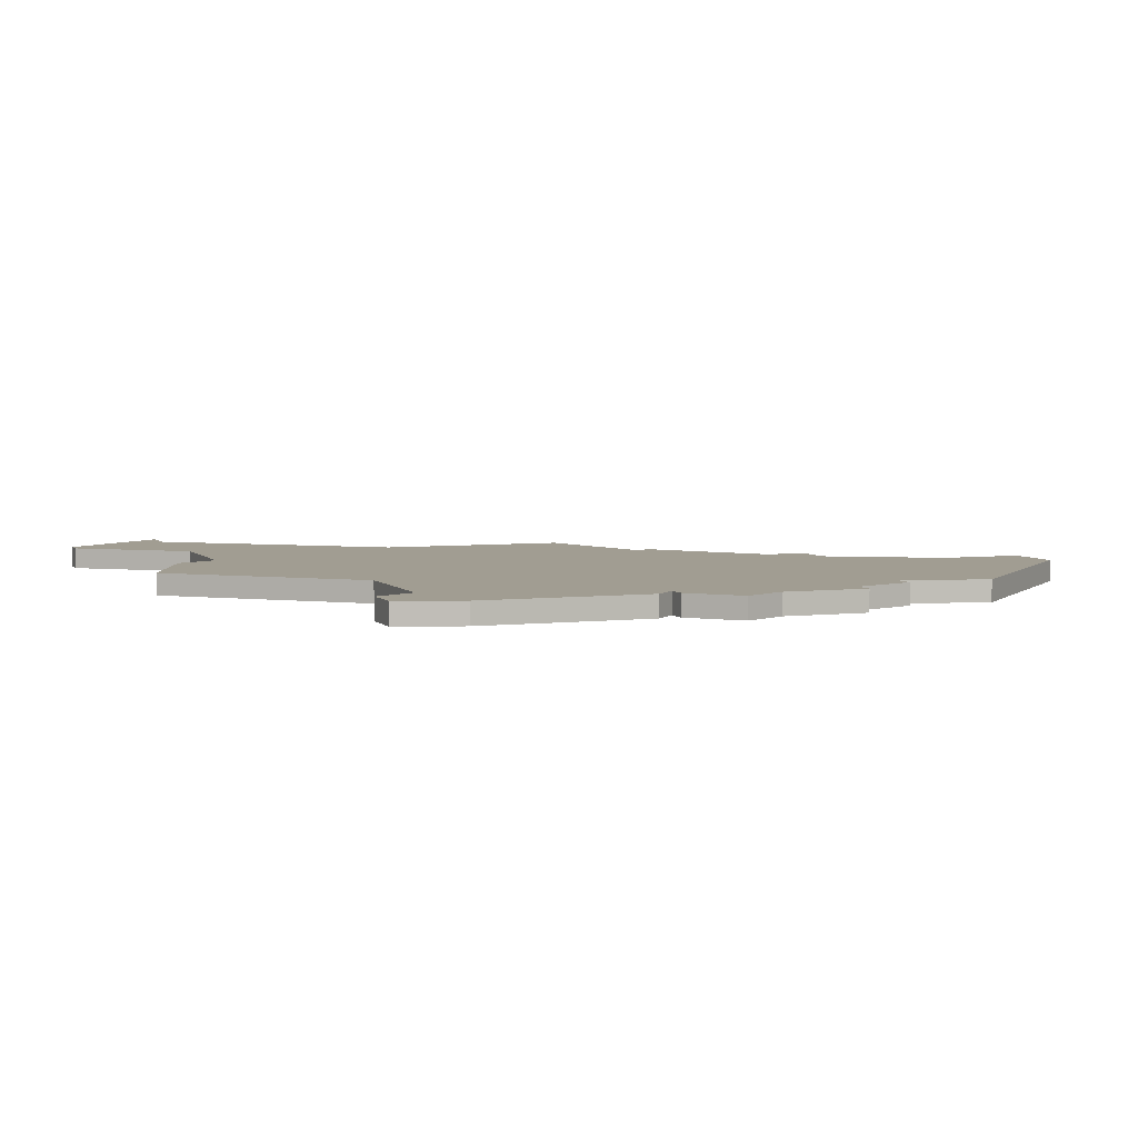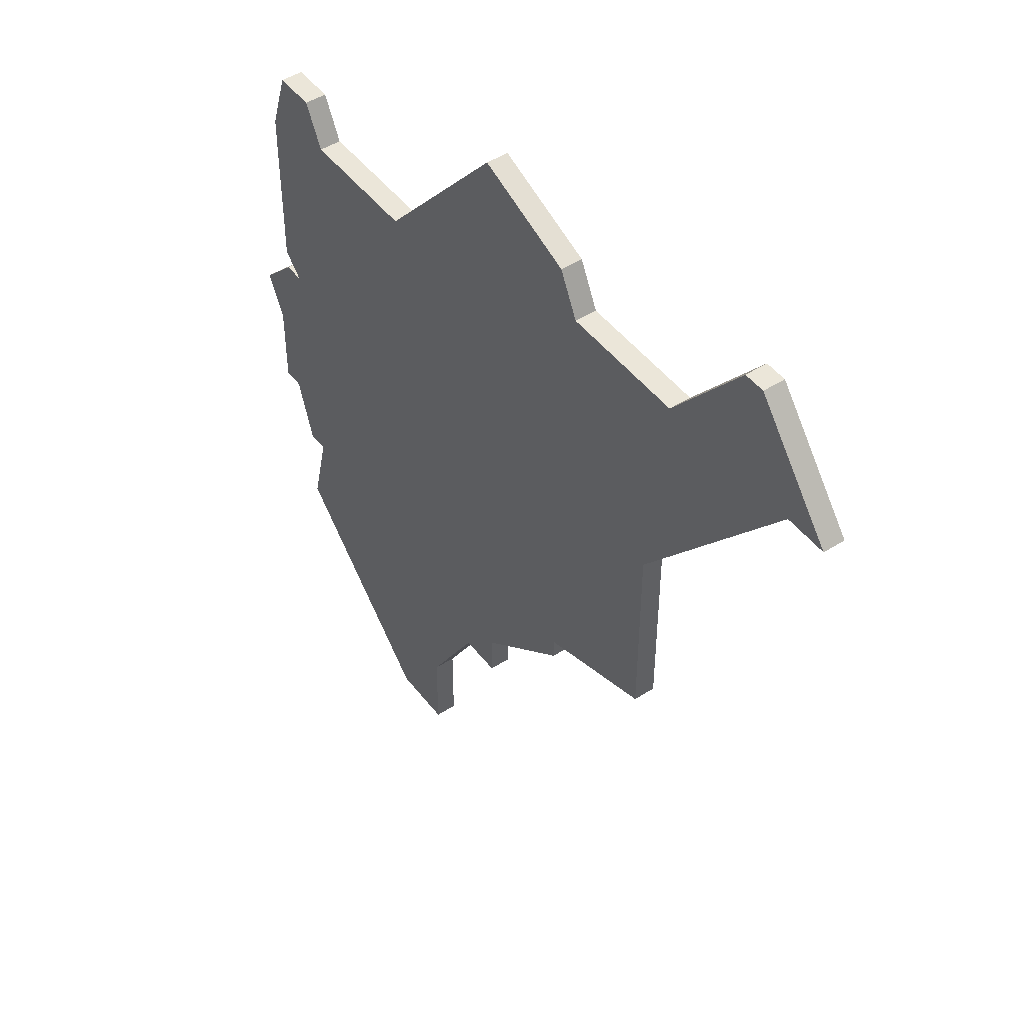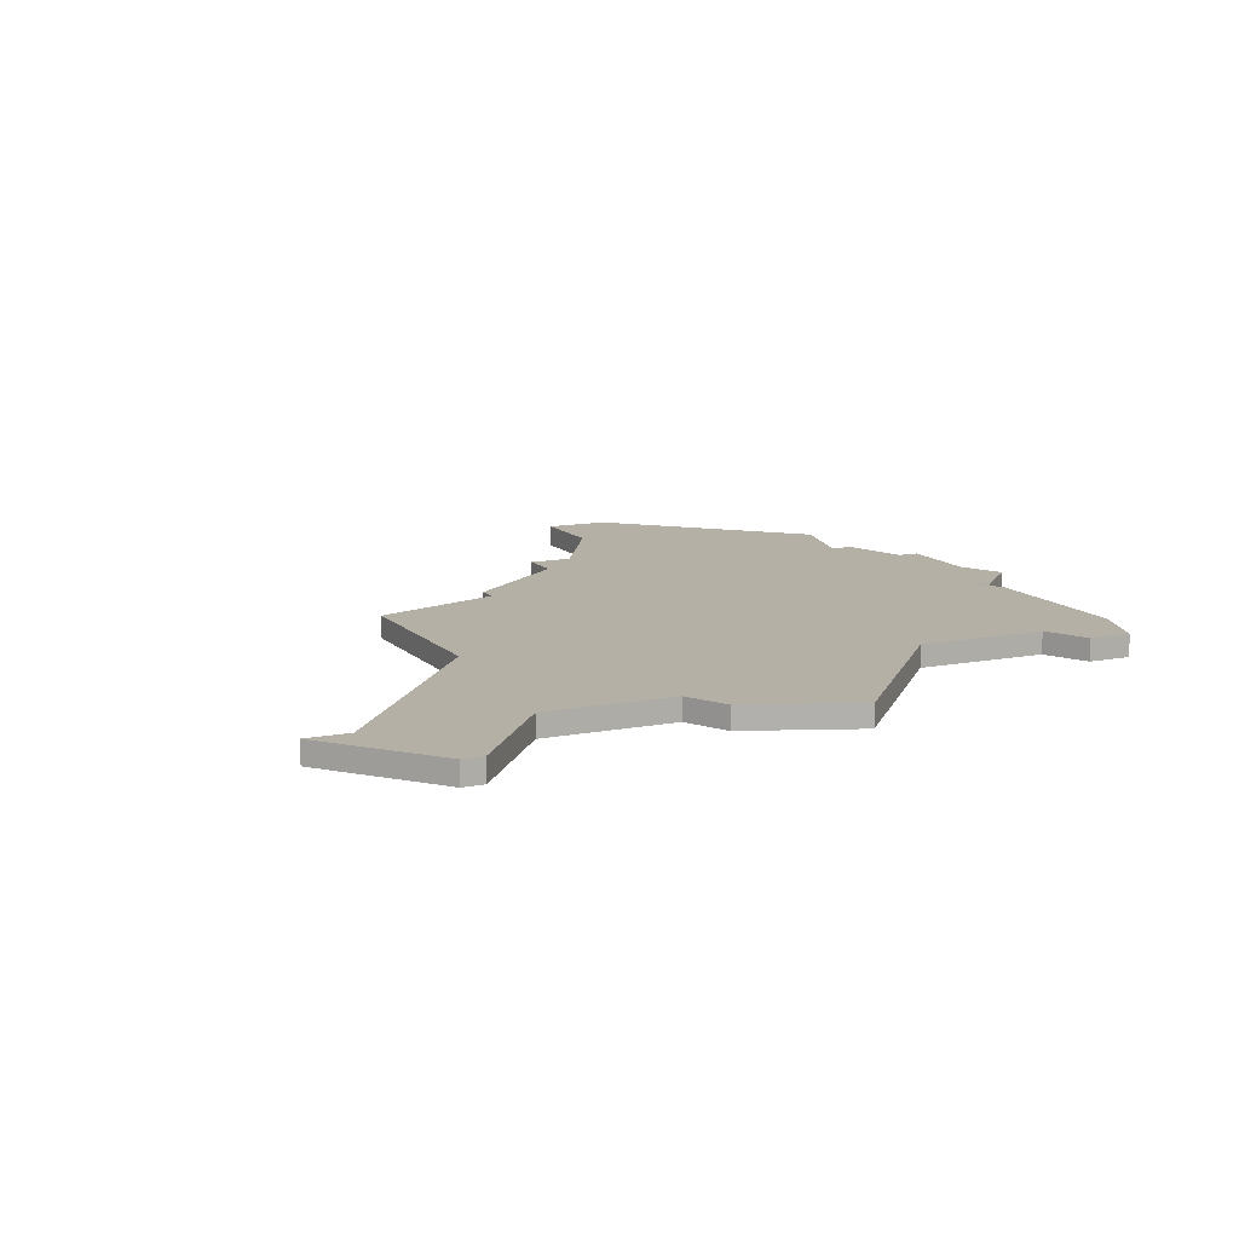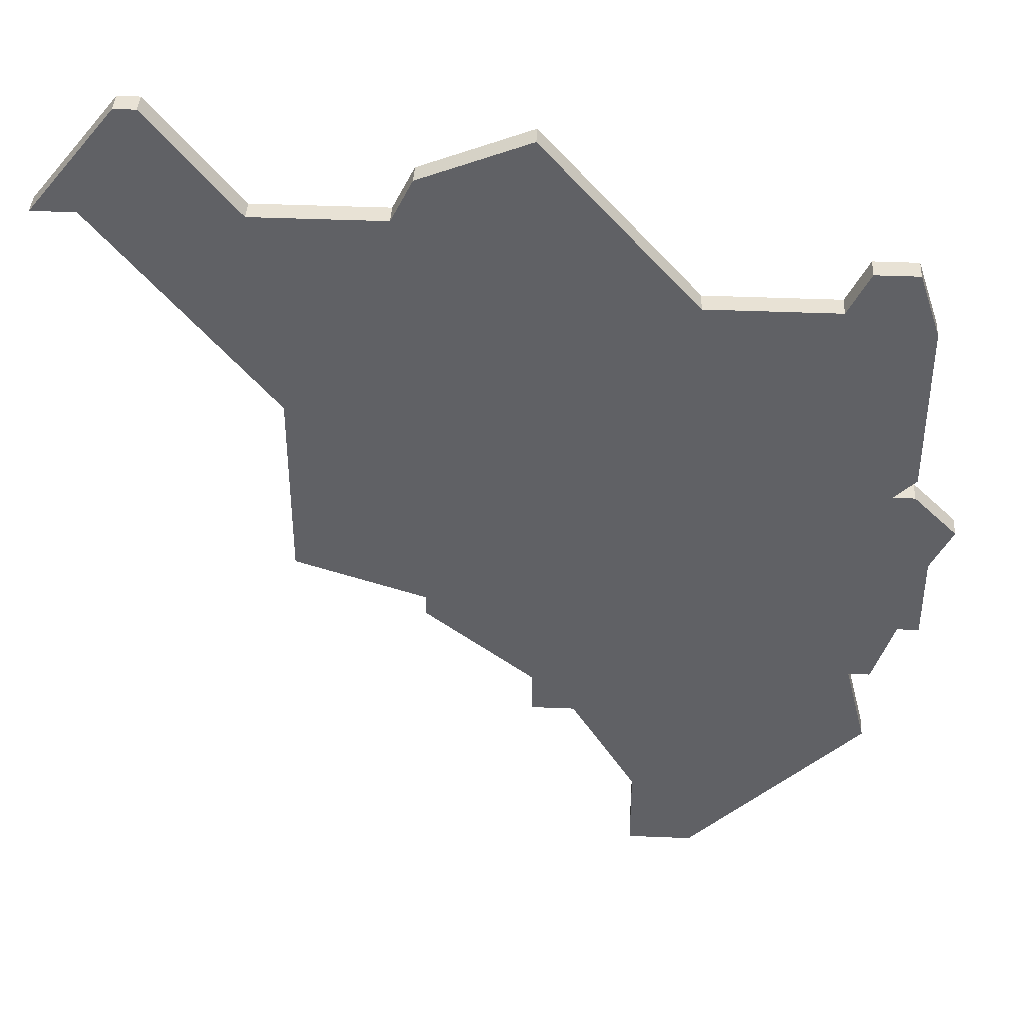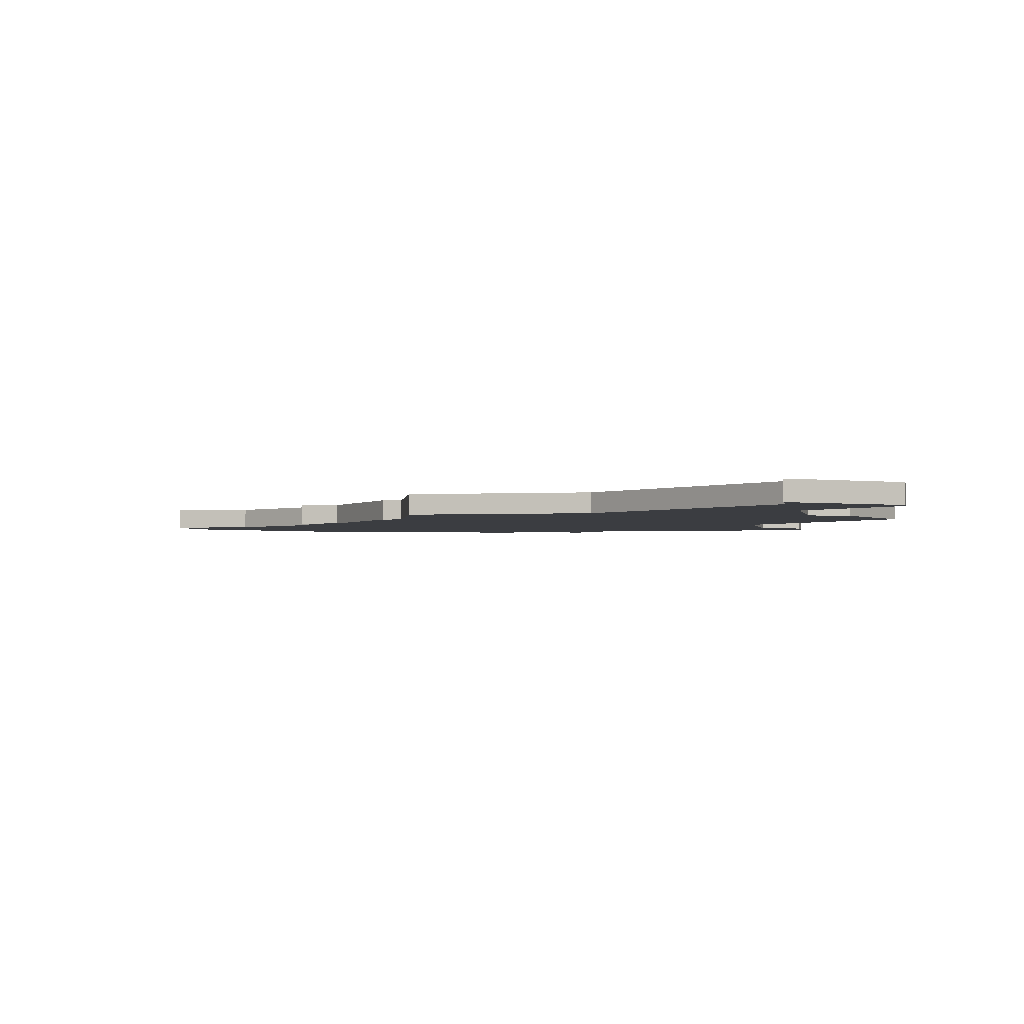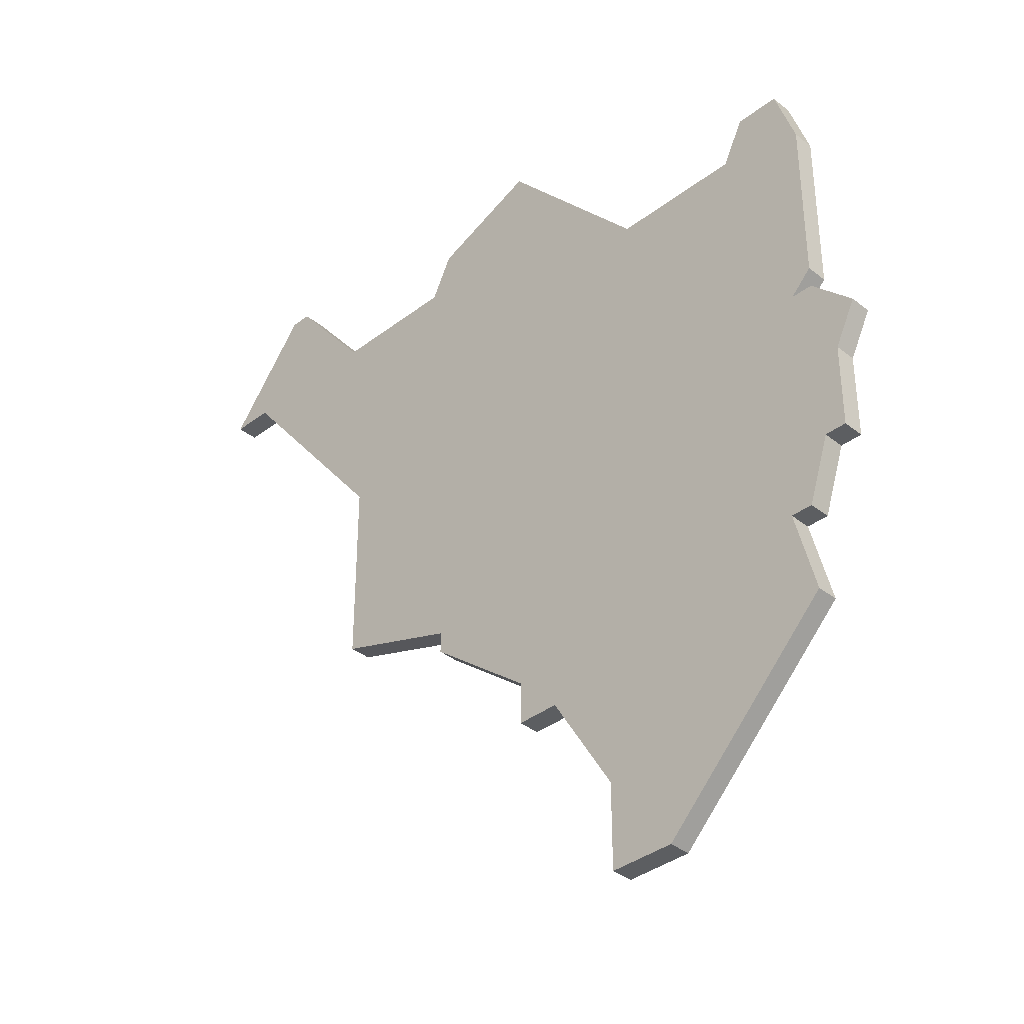
<metadata>
{"format":"obj","ext":"obj","renderer":"f3d","projection":"perspective","resolution":1024,"background":"white","views":[{"elev":4.8,"azim":-110.9,"up":"+Z"},{"elev":47.7,"azim":54.3,"up":"+Y"},{"elev":11.7,"azim":154.6,"up":"+Z"},{"elev":40.7,"azim":-177.1,"up":"+Y"},{"elev":-2.3,"azim":102.1,"up":"+Z"},{"elev":-37.3,"azim":-135.5,"up":"+Y"}]}
</metadata>
<code>
v 2816 -1228 0
v 2816 -1228 1
v 2791 -1244 0
v 2791 -1244 1
v 2815 -1249 0
v 2815 -1249 1
v 2815 -1250 0
v 2815 -1250 1
v 2815 -1226 0
v 2815 -1226 1
v 2831 -1228 0
v 2831 -1228 1
v 2822 -1228 0
v 2822 -1228 1
v 2797 -1232 0
v 2797 -1232 1
v 2805 -1265 0
v 2805 -1265 1
v 2805 -1261 0
v 2805 -1261 1
v 2821 -1247 0
v 2821 -1247 1
v 2821 -1238 0
v 2821 -1238 1
v 2796 -1230 0
v 2796 -1230 1
v 2829 -1228 0
v 2829 -1228 1
v 2795 -1253 0
v 2795 -1253 1
v 2803 -1232 0
v 2803 -1232 1
v 2794 -1257 0
v 2794 -1257 1
v 2794 -1242 0
v 2794 -1242 1
v 2794 -1253 0
v 2794 -1253 1
v 2794 -1230 0
v 2794 -1230 1
v 2827 -1223 0
v 2827 -1223 1
v 2802 -1265 0
v 2802 -1265 1
v 2810 -1256 0
v 2810 -1256 1
v 2810 -1224 0
v 2810 -1224 1
v 2810 -1254 0
v 2810 -1254 1
v 2793 -1241 0
v 2793 -1241 1
v 2793 -1233 0
v 2793 -1233 1
v 2793 -1250 0
v 2793 -1250 1
v 2793 -1242 0
v 2793 -1242 1
v 2826 -1223 0
v 2826 -1223 1
v 2792 -1250 0
v 2792 -1250 1
v 2792 -1246 0
v 2792 -1246 1
v 2808 -1256 0
v 2808 -1256 1
f 63 55 61
f 63 3 57
f 35 55 63
f 19 33 29
f 55 29 37
f 35 29 55
f 49 29 35
f 63 57 35
f 51 53 15
f 15 35 51
f 35 15 31
f 15 39 25
f 53 39 15
f 5 35 31
f 43 33 19
f 43 19 17
f 49 45 65
f 65 29 49
f 5 7 49
f 23 21 5
f 23 5 31
f 49 35 5
f 13 23 1
f 1 31 47
f 1 47 9
f 1 23 31
f 59 27 13
f 23 13 27
f 59 41 27
f 11 27 41
f 19 29 65
f 62 56 64
f 58 4 64
f 64 56 36
f 30 34 20
f 38 30 56
f 56 30 36
f 36 30 50
f 36 58 64
f 16 54 52
f 52 36 16
f 32 16 36
f 26 40 16
f 16 40 54
f 32 36 6
f 20 34 44
f 18 20 44
f 66 46 50
f 50 30 66
f 50 8 6
f 6 22 24
f 32 6 24
f 6 36 50
f 2 24 14
f 48 32 2
f 10 48 2
f 32 24 2
f 14 28 60
f 28 14 24
f 28 42 60
f 42 28 12
f 66 30 20
f 54 40 53
f 53 40 39
f 52 54 51
f 51 54 53
f 36 52 35
f 35 52 51
f 58 36 57
f 57 36 35
f 4 58 3
f 3 58 57
f 64 4 63
f 63 4 3
f 62 64 61
f 61 64 63
f 56 62 55
f 55 62 61
f 38 56 37
f 37 56 55
f 30 38 29
f 29 38 37
f 34 30 33
f 33 30 29
f 44 34 43
f 43 34 33
f 18 44 17
f 17 44 43
f 20 18 19
f 19 18 17
f 66 20 65
f 65 20 19
f 46 66 45
f 45 66 65
f 50 46 49
f 49 46 45
f 8 50 7
f 7 50 49
f 6 8 5
f 5 8 7
f 22 6 21
f 21 6 5
f 24 22 23
f 23 22 21
f 28 24 27
f 27 24 23
f 12 28 11
f 11 28 27
f 42 12 41
f 41 12 11
f 60 42 59
f 59 42 41
f 14 60 13
f 13 60 59
f 2 14 1
f 1 14 13
f 10 2 9
f 9 2 1
f 48 10 47
f 47 10 9
f 32 48 31
f 31 48 47
f 16 32 15
f 15 32 31
f 40 26 39
f 39 26 25
f 26 16 25
f 25 16 15

</code>
